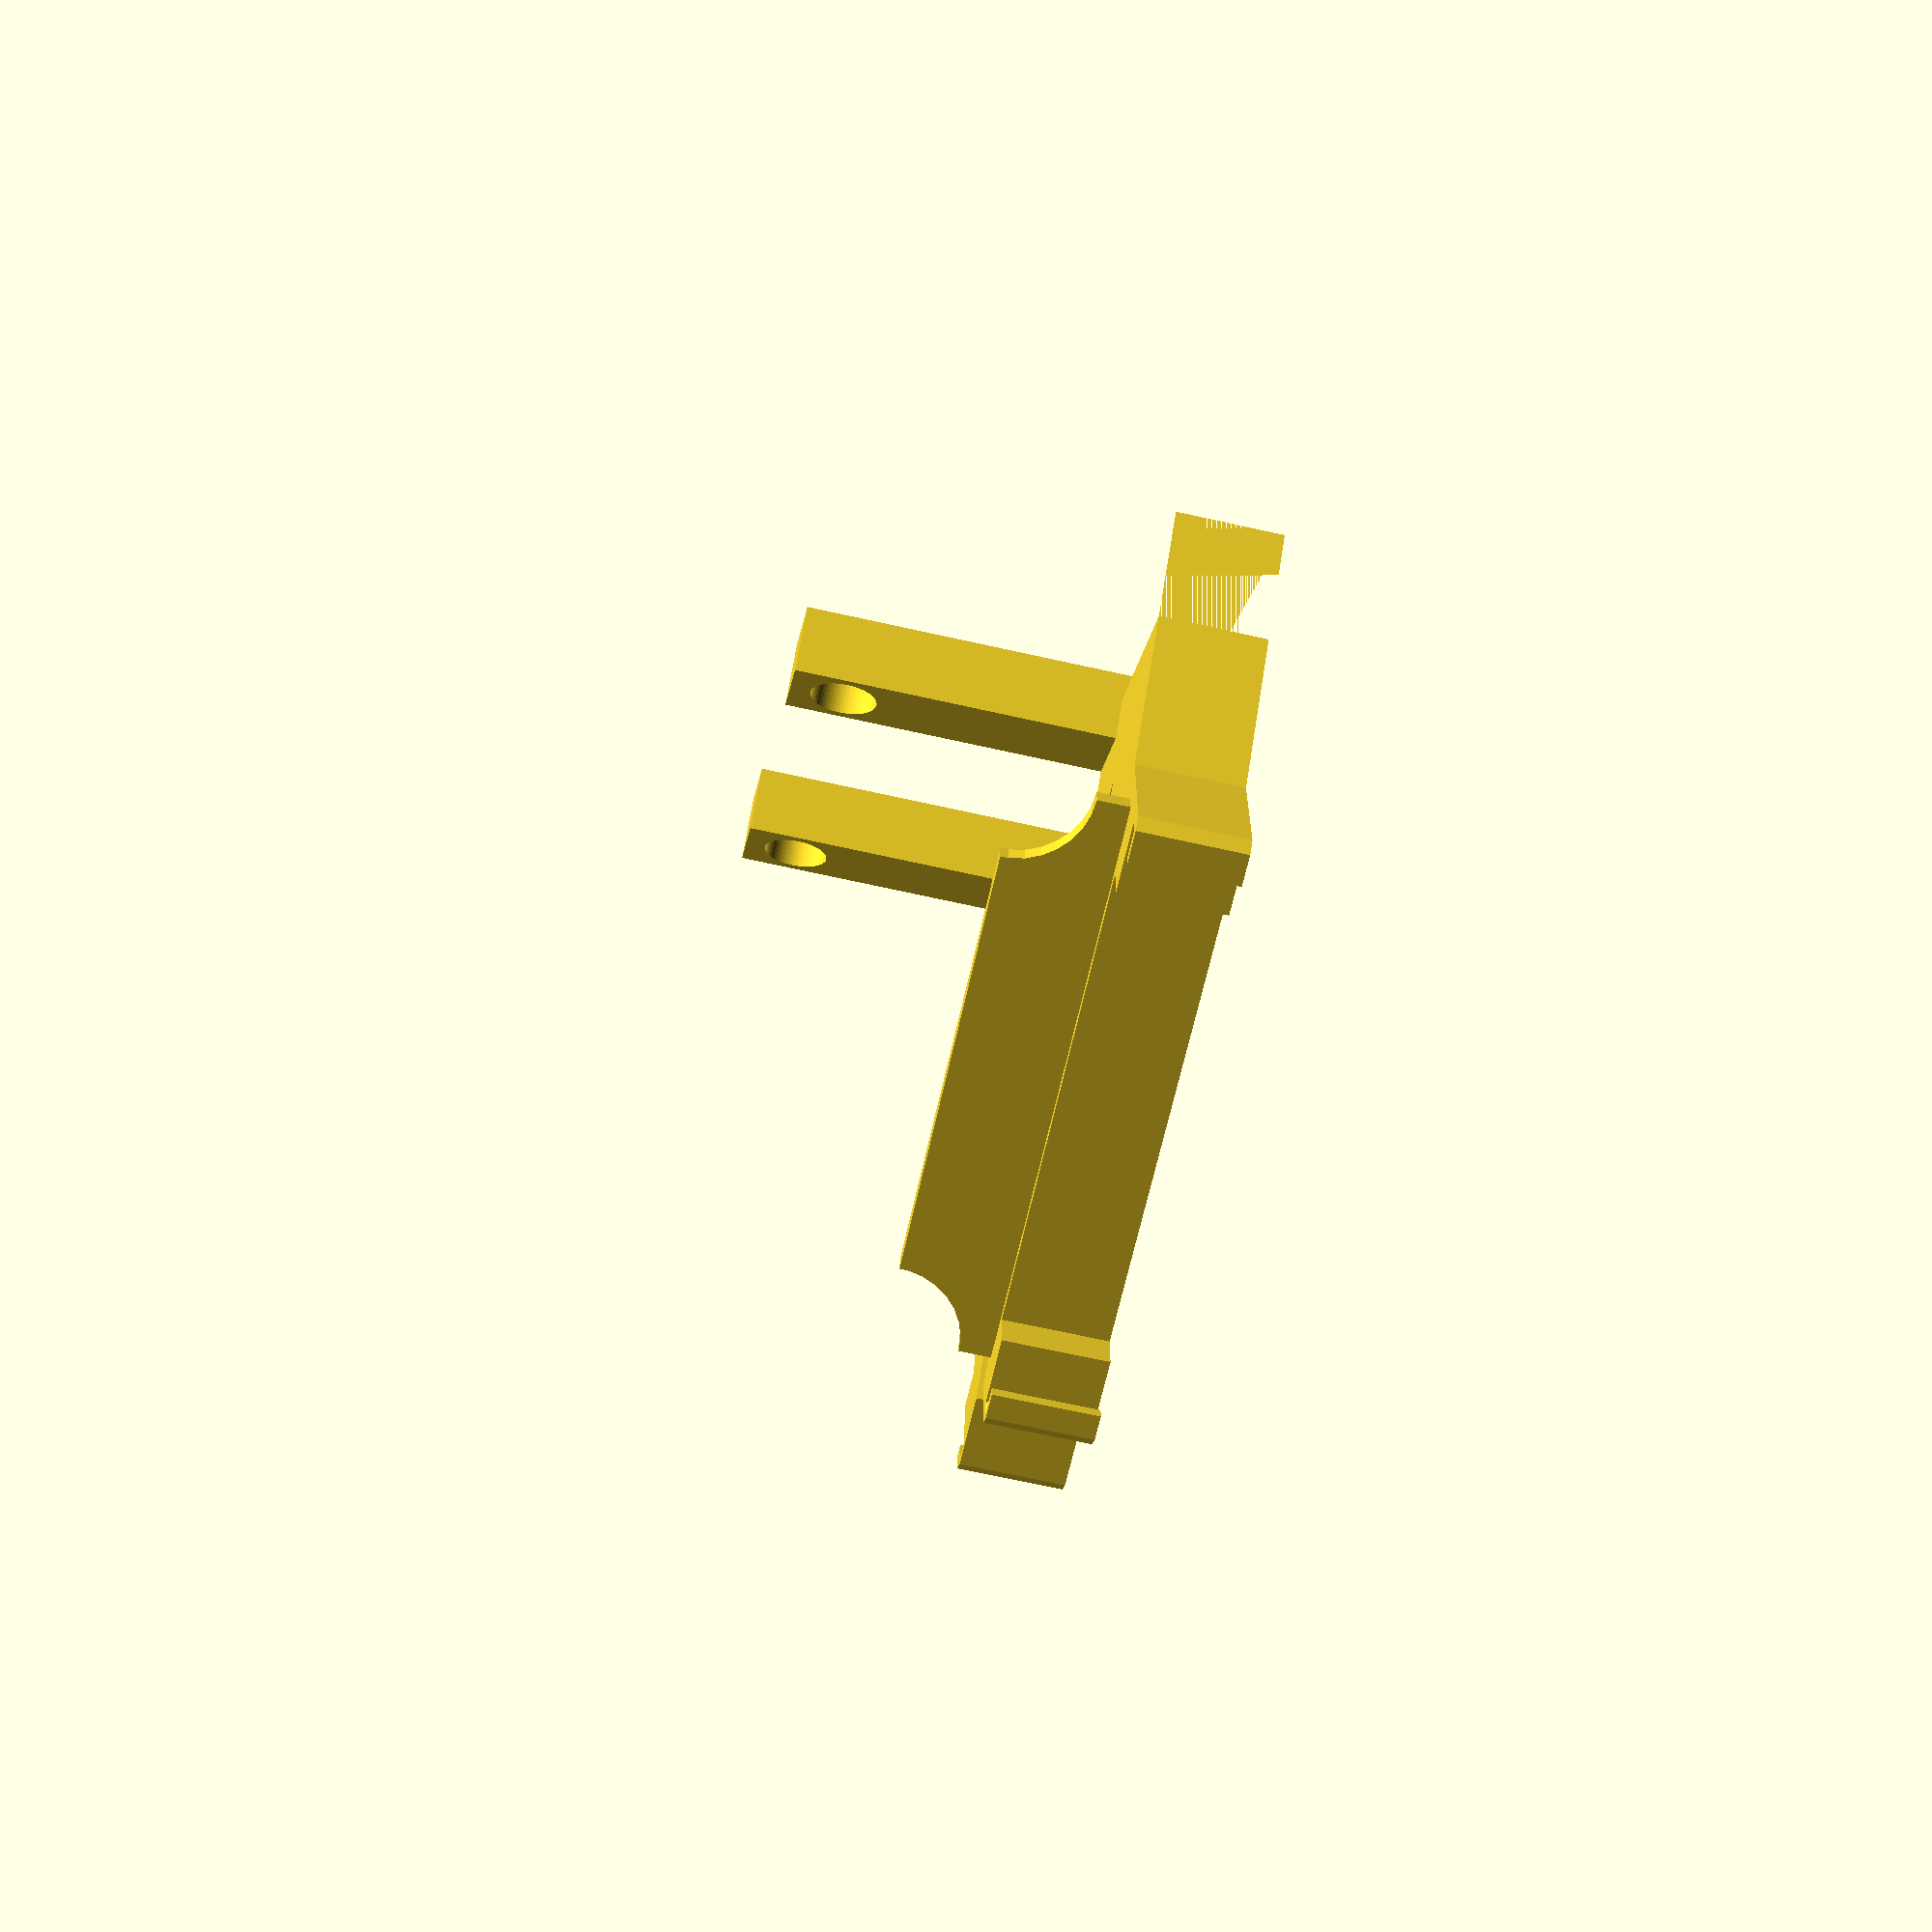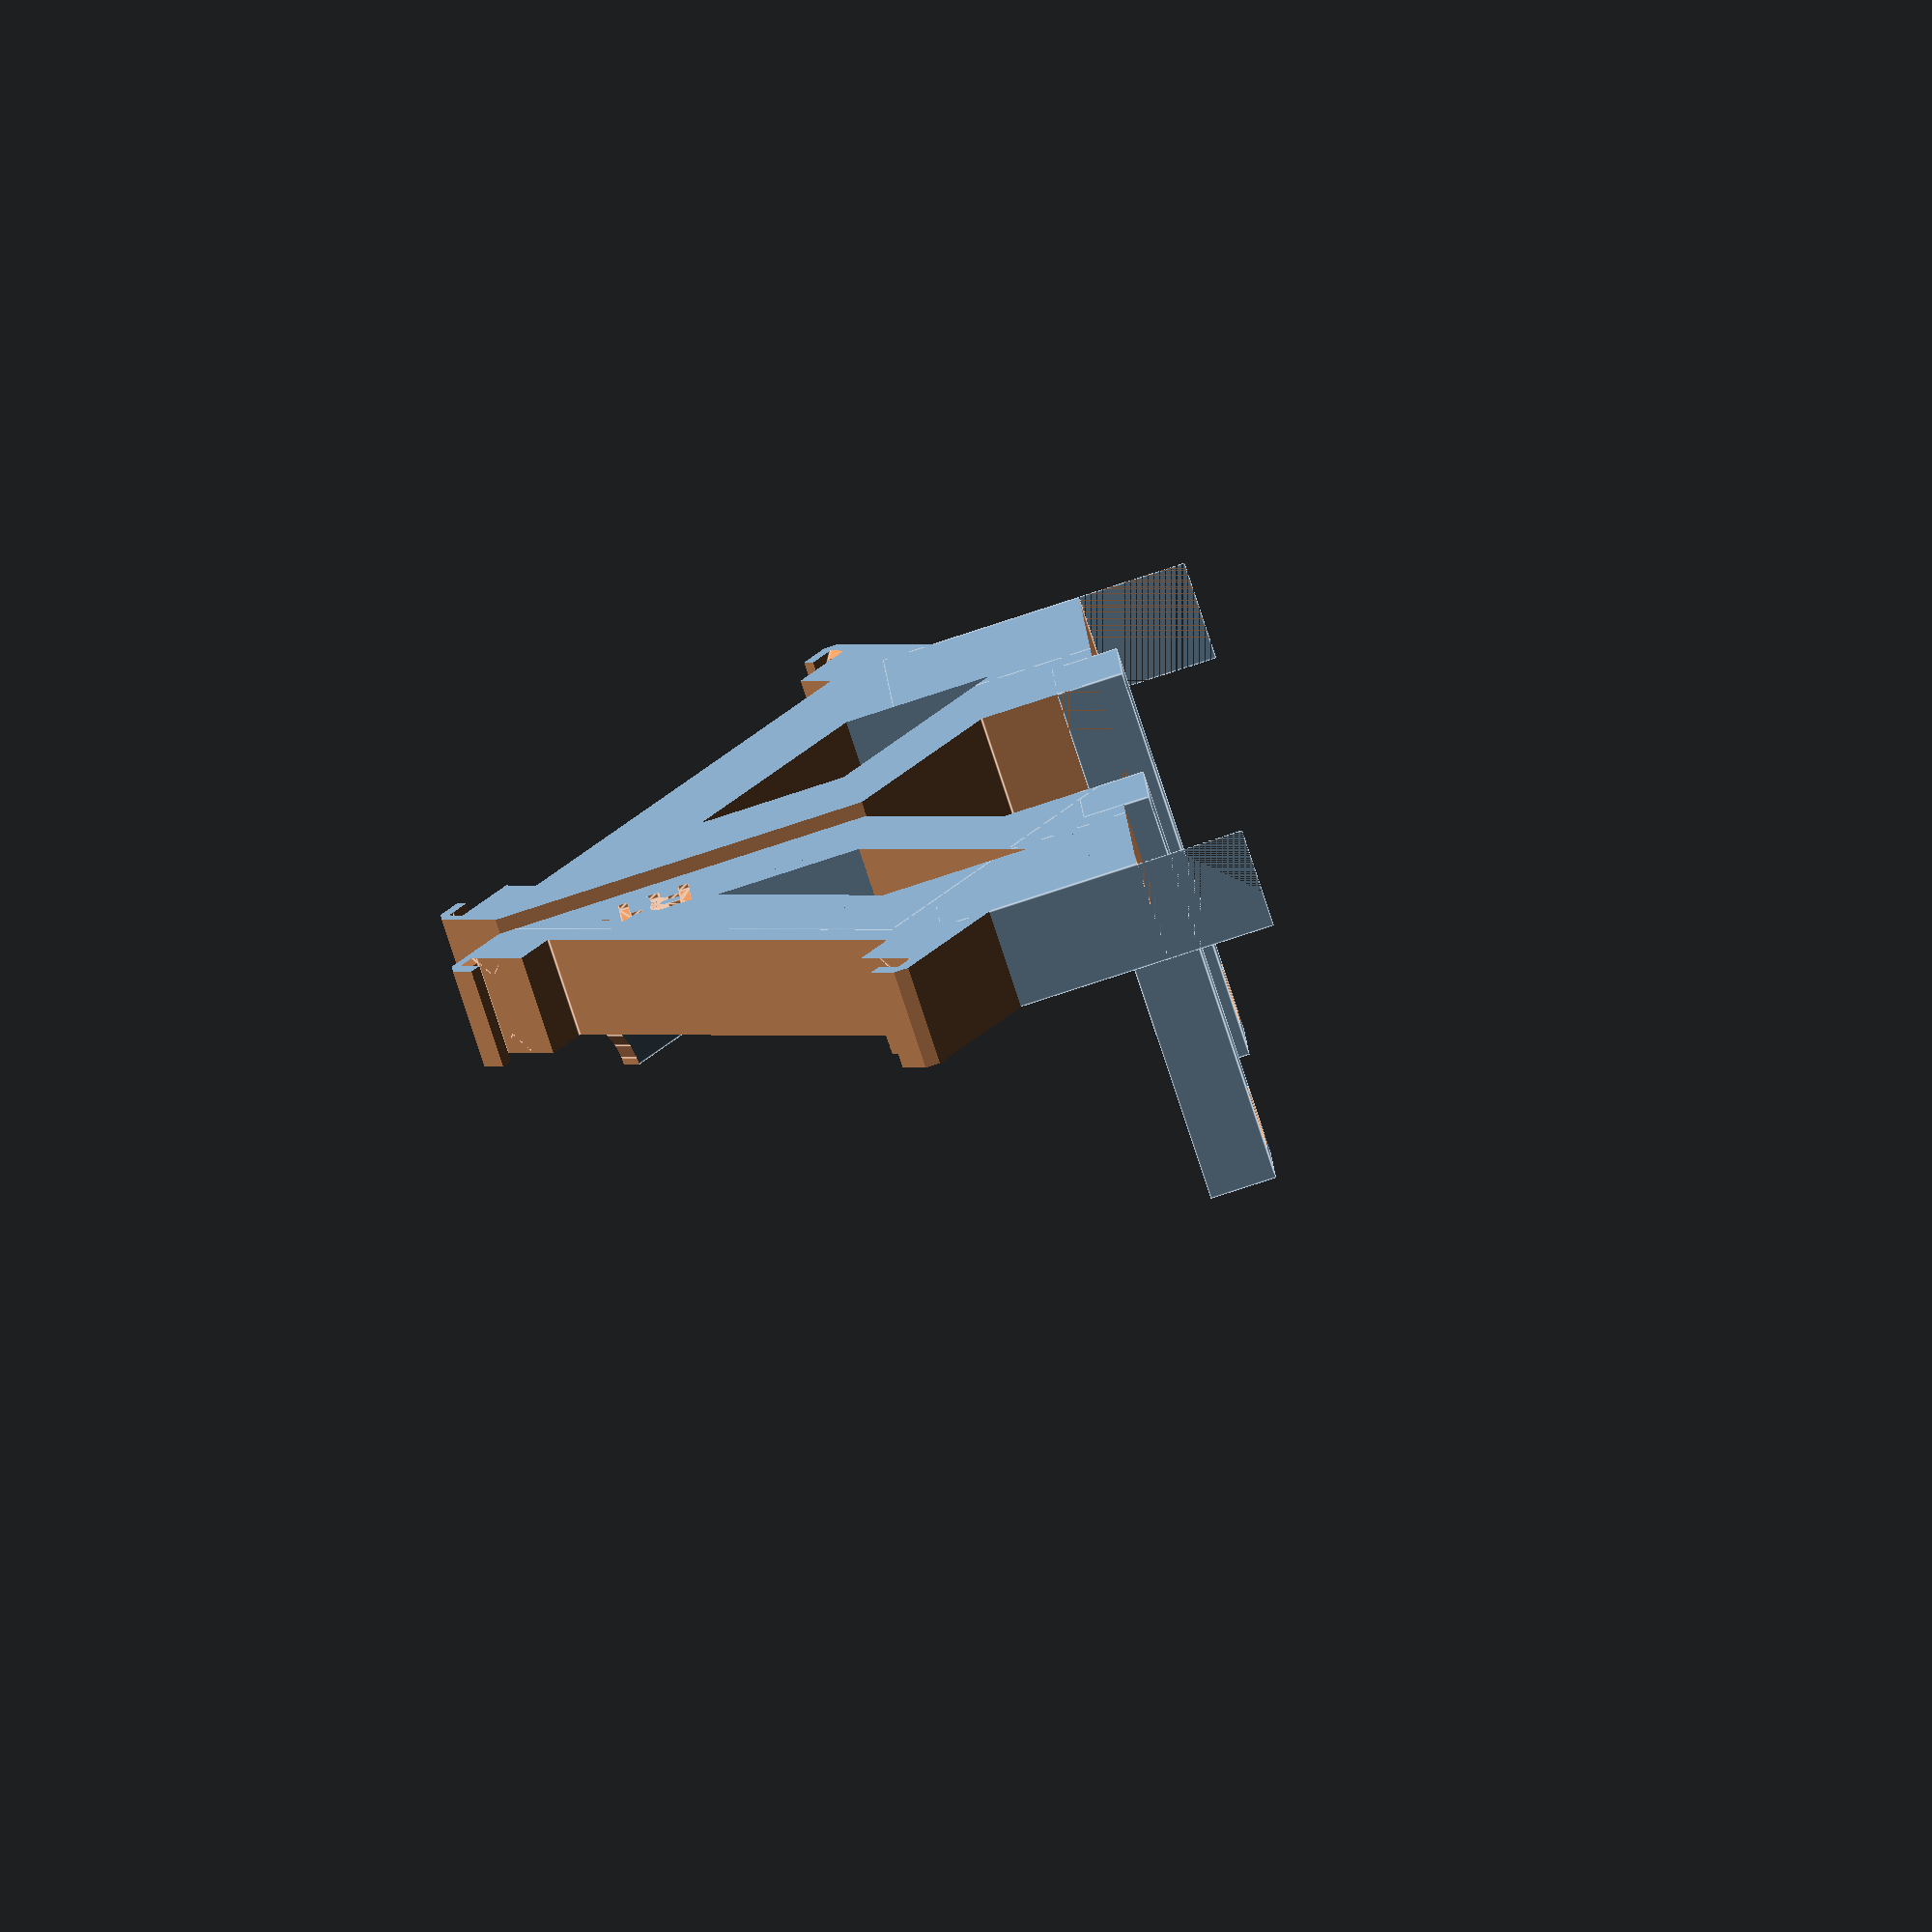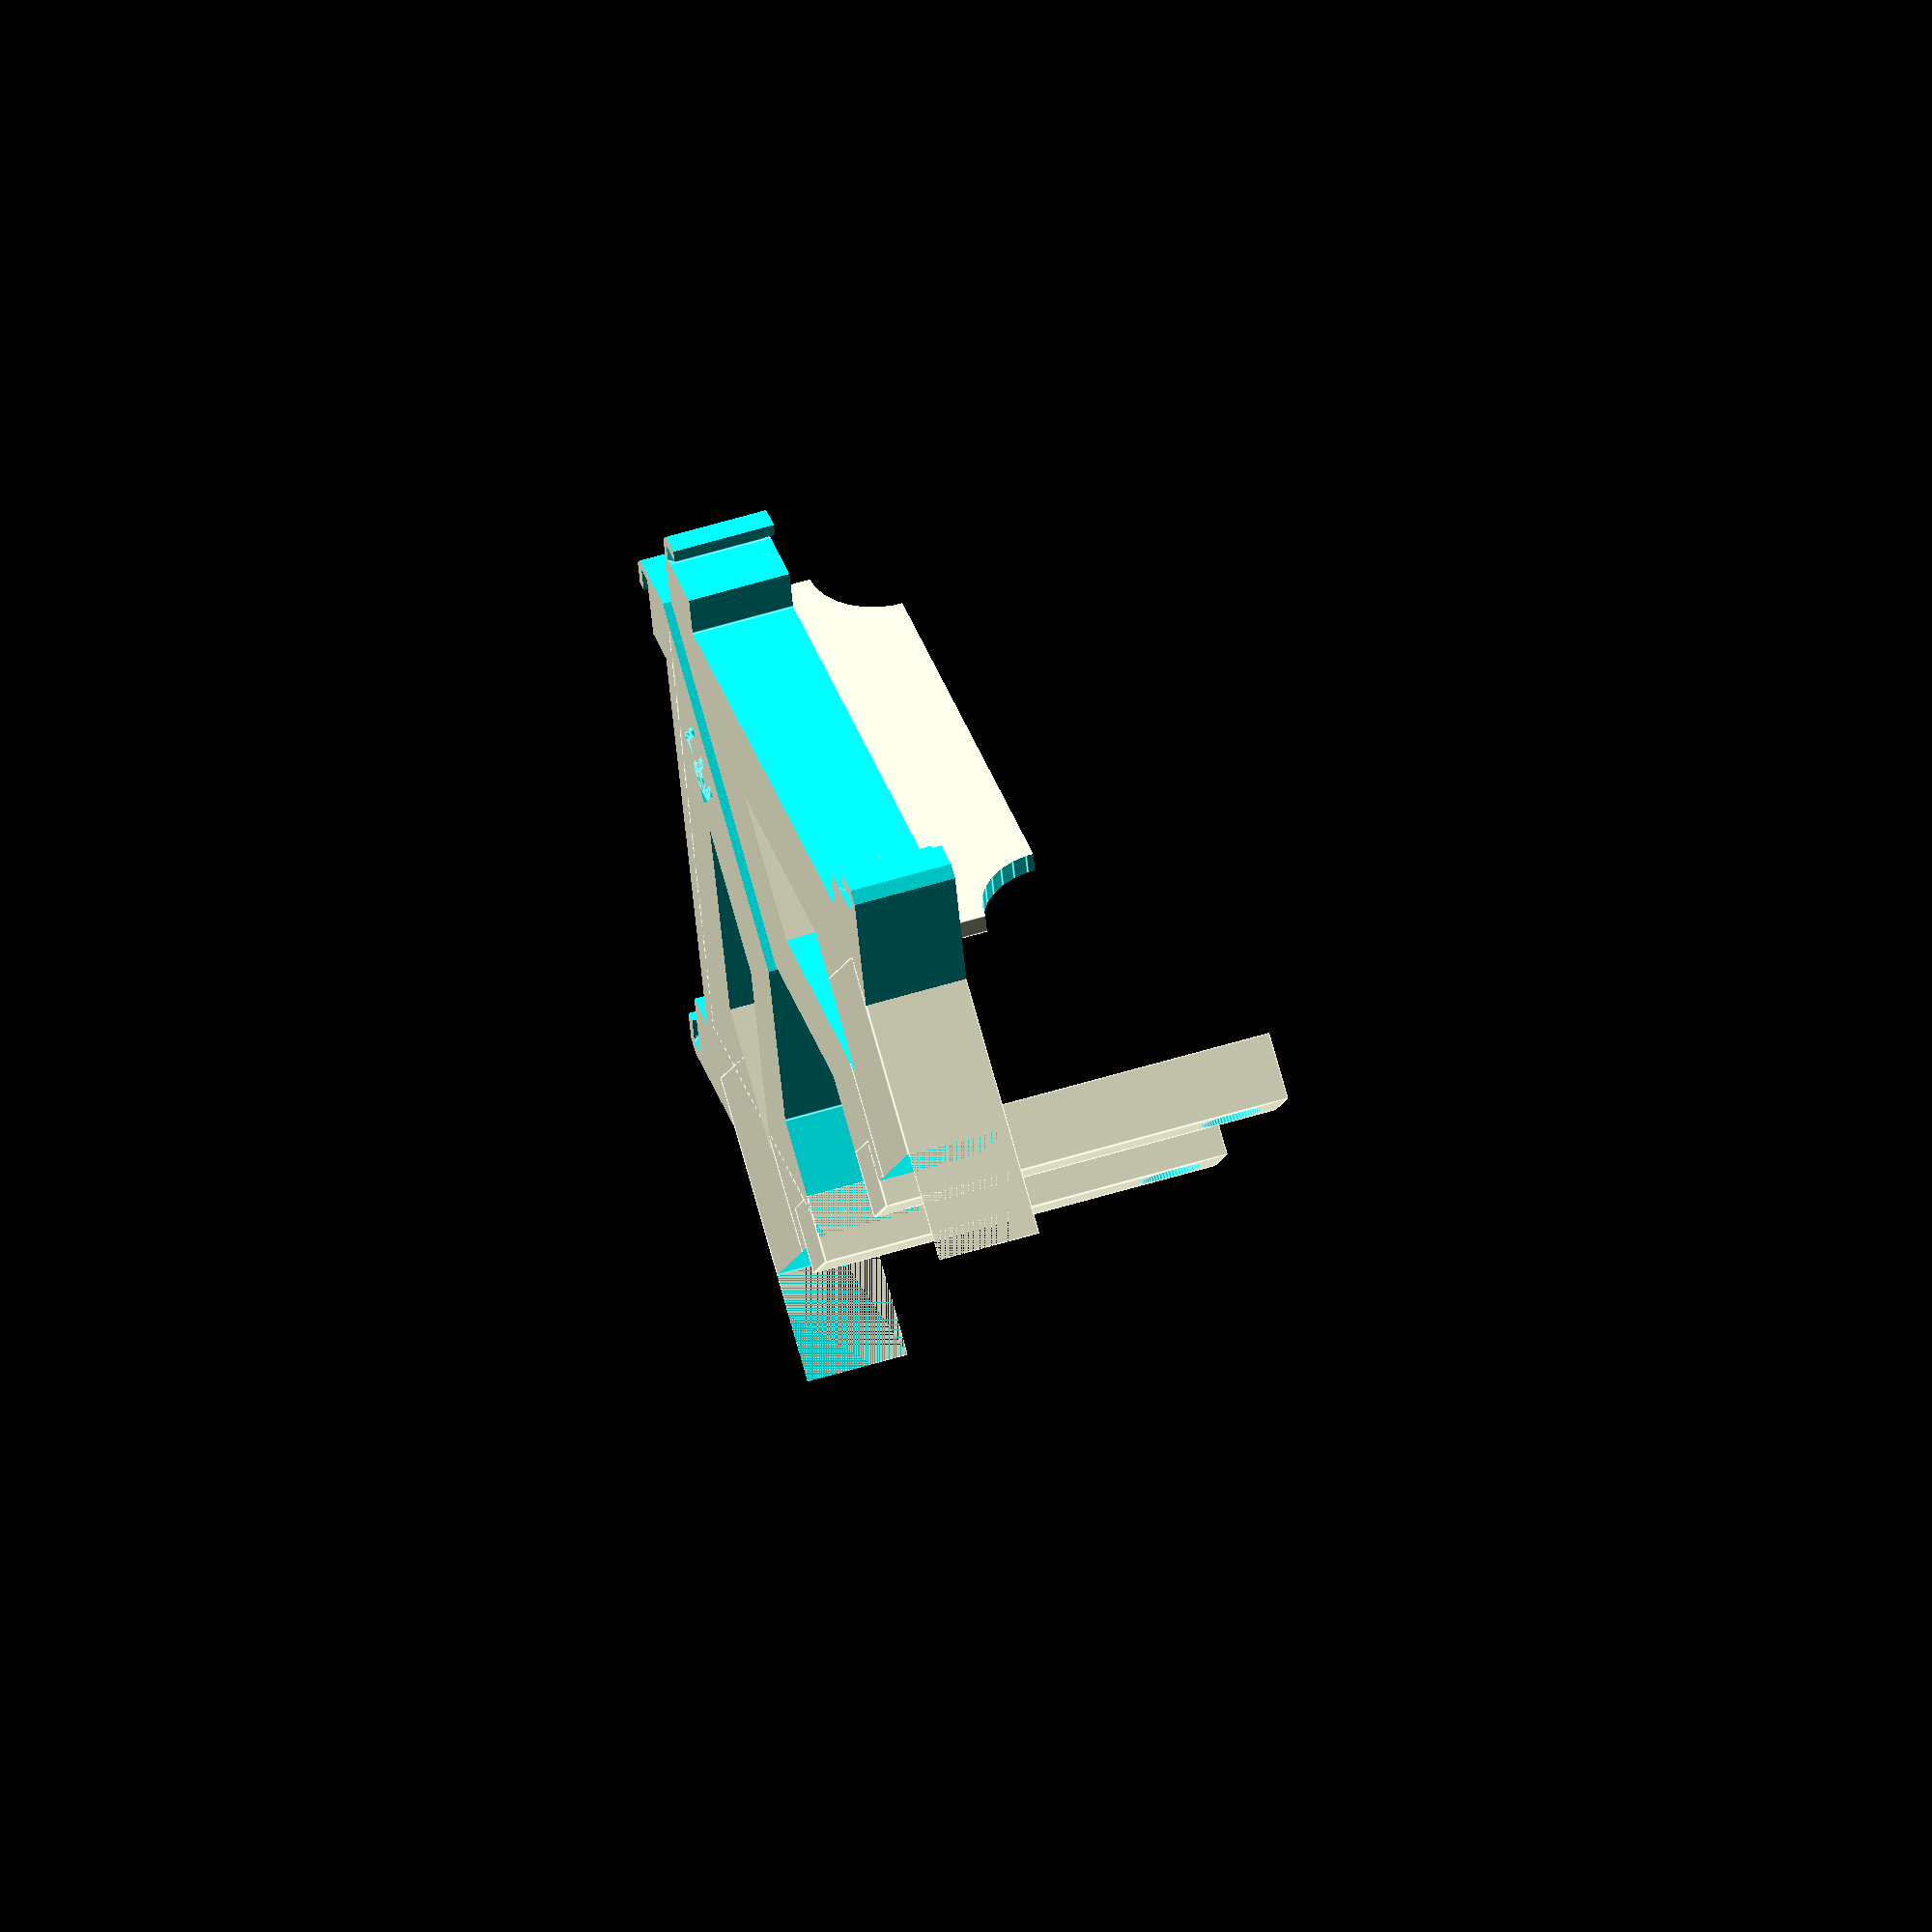
<openscad>
// PRUSA iteration4
// lcd supports
// GNU GPL v3
// Josef Průša <iam@josefprusa.cz> and contributors
// http://www.reprap.org/wiki/Prusa_Mendel
// http://prusamendel.org

// Modified to fit 4040 profile


$fn=64;

module body()
{

    difference() 
        {
        // base block
        translate([-55,-2,0]) cube([69,81,10]); 

            union ()
            {
                // outer body shape
                translate([-69.6,32,-1]) rotate([0,0,45]) cube([60,53,15]); 
                translate([13.7,89.7,-1]) rotate([0,0,135]) cube([60,42,15]);
                translate([-19,-9,-1]) cube([60,9,15] );   
                translate([7,-3,-1]) cube([60,68,16]);  
                translate([-16,60,-1]) cube([60,50,15] );
                translate([-41, -45,-1]) rotate([0,0,45]) cube([60,80,13]);  
                
                // pcb cout out
                translate([4,1.5,-1]) cube([1.8,56.5,17]); 
                translate([0,7.5,-1]) cube([5.8,44.5,17]); 
                translate([4.8,3.5,-1]) cube([5.8,52.5,17]);
                translate([8,-5,-1] ) rotate([0,0,45]) cube([5,5,17]);
                translate([8,58,-1]) rotate([0,0,45]) cube([5,5,17]);
            }

            // pcb inserts
            translate([4,3,8]) rotate([45,0,0]) cube([1.8,5,5]); 
            translate([4,56.5,8]) rotate([45,0,0]) cube([1.8,5,5]);     
            translate([4,3,-5]) rotate([45,0,0]) cube([1.8,5,5]); 
            translate([4,56.5,-5]) rotate([45,0,0]) cube([1.8,5,5]);     
        }
}



module support()
{
    difference() 
    {
    
        union()
        {
            rotate([0,0,45]) body();
            // screw block
            translate([-72,22,0])  cube([30,16,10]);    
         
        }
        
        // lower angled part cut
        translate([-75,-2,-1])  cube([20,14,15]);    
        translate([-70,-2,-1]) cube([20,14,15]);    
        translate([-50,-16.3,-1]) rotate([0,0,45]) cube([20,20,15]);    
        
        translate([-76.5,-2,-1]) cube([15,40,15]);    
        
        difference()
        {
            translate([-28,0,-1]) rotate([0,0,45]) cube([10,40,15]);    
            translate([-38,-12,-1]) cube([20,20,15]);    
            translate([-58,23.5,-1]) cube([25,25,15]);    
        }
        
        // screw holes
        //translate([-71,18+4,5]) rotate([0,90,0]) cylinder(h=22, r=1.75, $fn=30);  
        //translate([-70,29+4,5]) rotate([0,90,0]) cylinder(h=22, r=1.75, $fn=30);  
        
        // nut traps
        //translate([-58,15.1+4,5-2.8]) cube([2.2,5.8,29.7]);    
        //translate([-58,26.1+4,5-2.8]) cube([2.2,5.8,29.7]); 
     
       
        // version
        translate([-20,2,9.5]) rotate([0,0,0]) linear_extrude(height = 0.6) 
        { text("R1",font = "helvetica:style=Bold", size=5, center=true); }   
    }
}


module left_lcd_support()
{
    union(){
        support();
        translate([-64,12,0]) 
        difference(){
        cube([6.5,7.8,40]);
            translate([0,3.9,35]) 
            rotate([0,90,0]) 
            cylinder(h=20, d=6.2, center=true);
            }
        }
    rotate([0,0,45]) difference()
    {
        // sd card shield
        translate([-3,3,10])  cube([2,55,10]); 
        translate([-4,3,20]) rotate([0,90,0]) cylinder( h=4, r=7, $fn=30); 
        translate([-4,58,20]) rotate([0,90,0]) cylinder( h=4, r=7, $fn=30); 
    }
}

module right_lcd_support()
{
    translate([0,-6,10]) rotate([0,180,180]) 
    union(){
        support();
        translate([-64,12,-30]) 
        difference(){
        cube([6.5,7.8,40]);
            translate([0,3.9,5]) 
            rotate([0,90,0]) 
            cylinder(h=20, d=6.2, center=true);
            }
    }
    
}

right_lcd_support();
left_lcd_support();

 
















</openscad>
<views>
elev=248.7 azim=317.0 roll=102.6 proj=p view=solid
elev=250.8 azim=184.0 roll=342.5 proj=o view=edges
elev=125.8 azim=151.1 roll=288.3 proj=o view=edges
</views>
